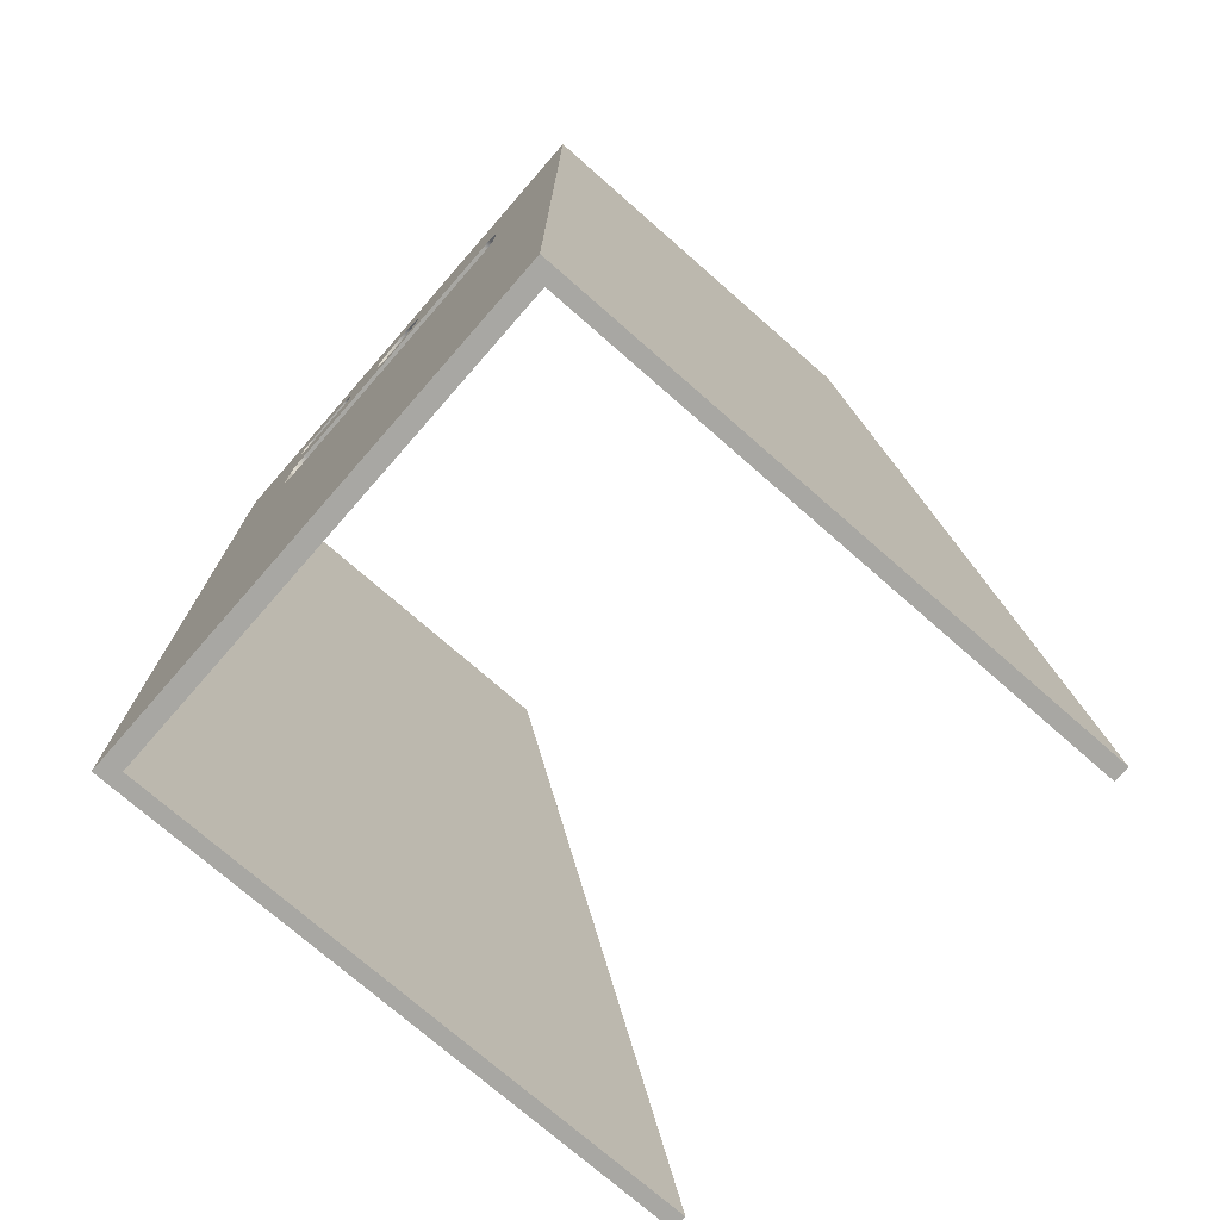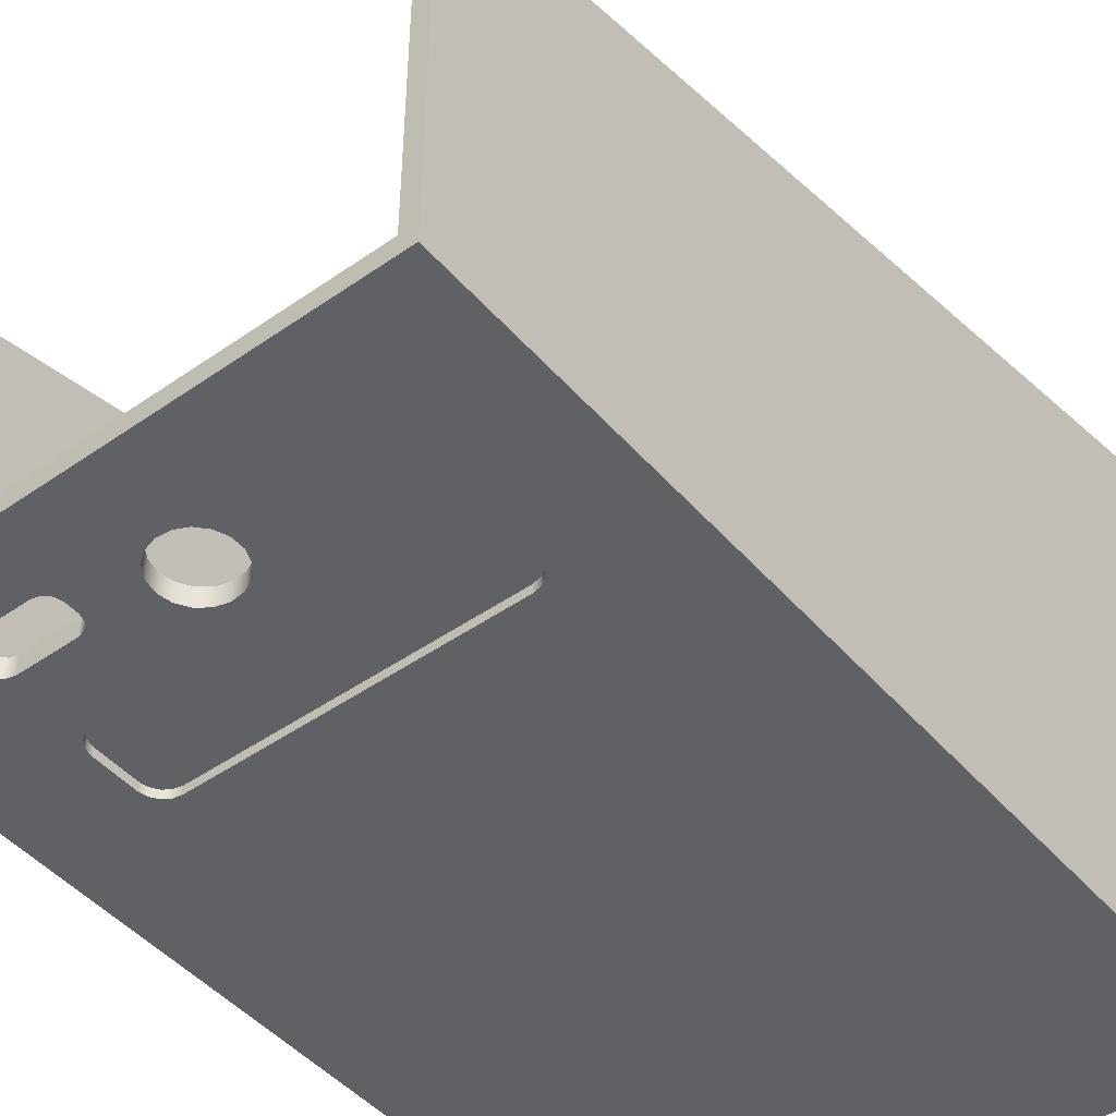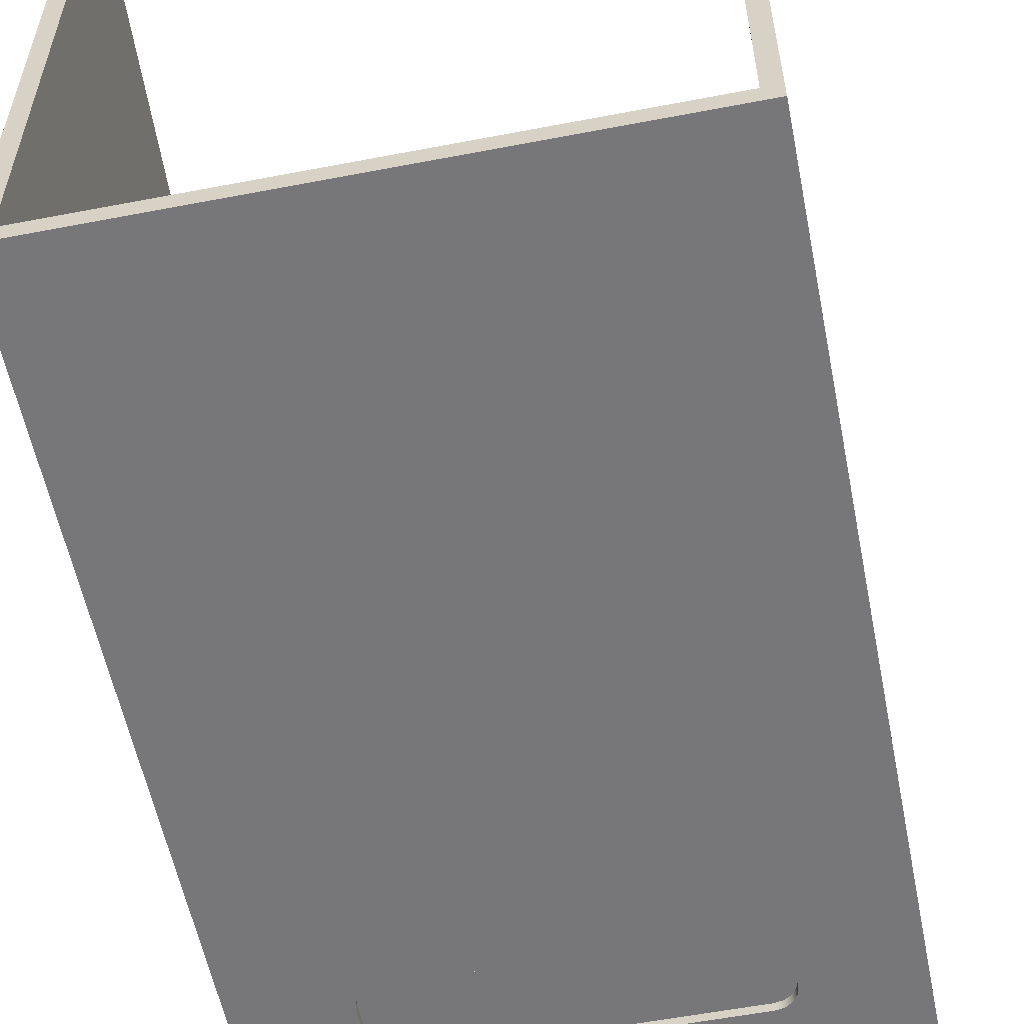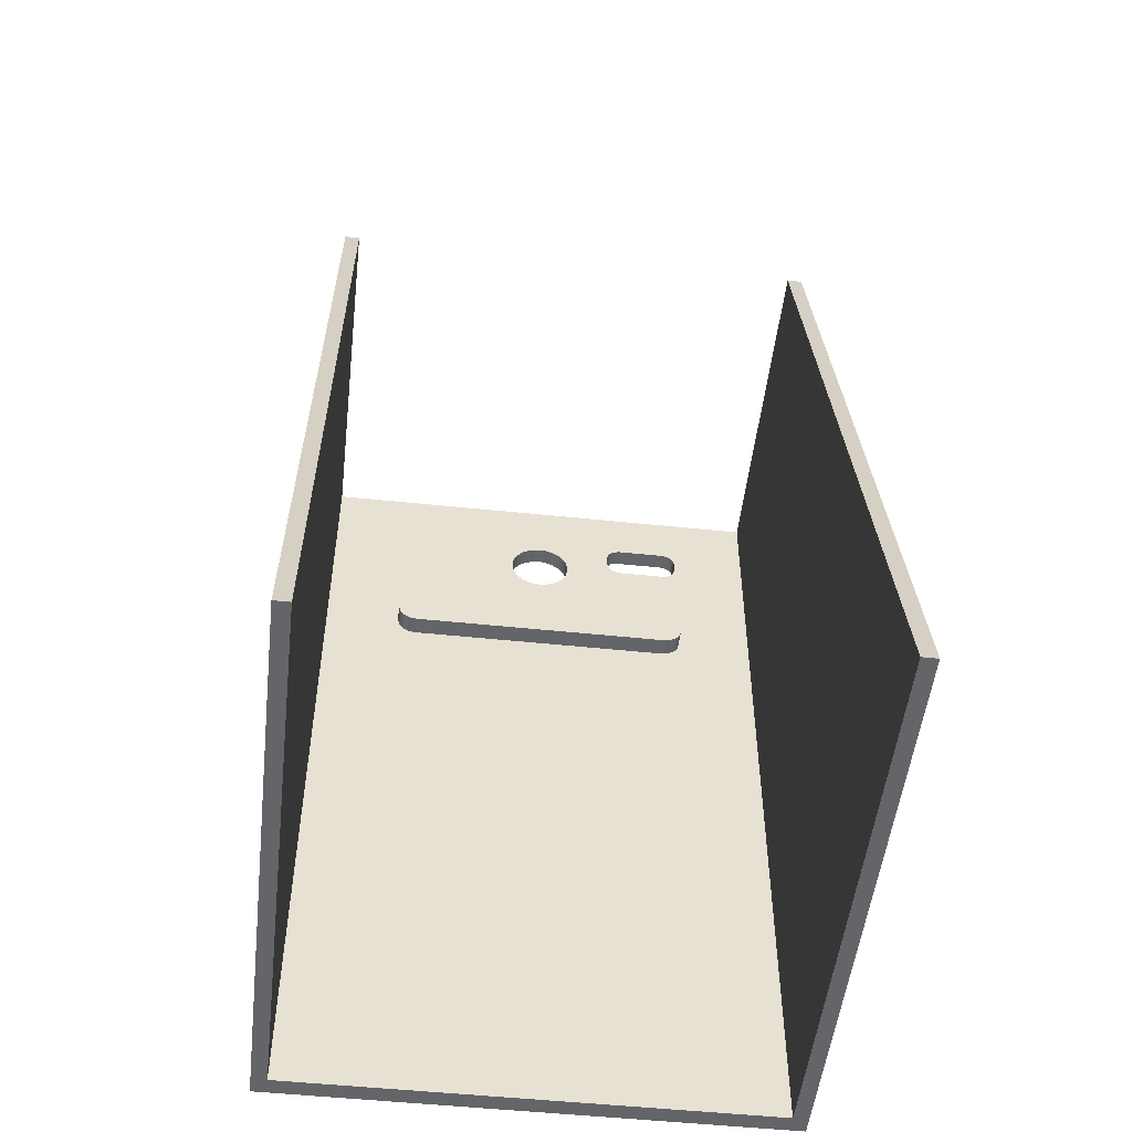
<metadata>
{"format":"obj","ext":"obj","renderer":"f3d","projection":"perspective","resolution":1024,"background":"white","views":[{"elev":-74.4,"azim":-131.2,"up":"+Y"},{"elev":-46.7,"azim":-141.5,"up":"+Z"},{"elev":-57.2,"azim":11.3,"up":"+Z"},{"elev":-51.6,"azim":-6.5,"up":"+Y"}]}
</metadata>
<code>
v 4 19.85 -7
v 4 20.15 -7
v 4 20.15 -7.446
v 4 19.85 -7.446
v 3.65 19.5 -7
v 3.825 19.55 -7
v 3.953 19.67 -7
v 4 19.85 -7
v 4 19.85 -7.446
v 3.953 19.67 -7.446
v 3.825 19.55 -7.446
v 3.65 19.5 -7.446
v 2.35 19.5 -7
v 3.65 19.5 -7
v 3.65 19.5 -7.446
v 2.35 19.5 -7.446
v 2 19.85 -7
v 2.047 19.67 -7
v 2.175 19.55 -7
v 2.35 19.5 -7
v 2.35 19.5 -7.446
v 2.175 19.55 -7.446
v 2.047 19.67 -7.446
v 2 19.85 -7.446
v 2 20.15 -7
v 2 19.85 -7
v 2 19.85 -7.446
v 2 20.15 -7.446
v 2.35 20.5 -7
v 2.175 20.45 -7
v 2.047 20.33 -7
v 2 20.15 -7
v 2 20.15 -7.446
v 2.047 20.33 -7.446
v 2.175 20.45 -7.446
v 2.35 20.5 -7.446
v 3.65 20.5 -7
v 2.35 20.5 -7
v 2.35 20.5 -7.446
v 3.65 20.5 -7.446
v 4 20.15 -7
v 3.953 20.33 -7
v 3.825 20.45 -7
v 3.65 20.5 -7
v 3.65 20.5 -7.446
v 3.825 20.45 -7.446
v 3.953 20.33 -7.446
v 4 20.15 -7.446
v 0.8182 19.44 -7
v 0.7629 19.74 -7
v 0.6046 19.99 -7
v 0.3647 20.17 -7
v 0.07549 20.26 -7
v -0.2239 20.23 -7
v -0.493 20.09 -7
v -0.6956 19.87 -7
v -0.8042 19.59 -7
v -0.8042 19.29 -7
v -0.6956 19.01 -7
v -0.493 18.79 -7
v -0.2239 18.65 -7
v 0.07549 18.63 -7
v 0.3647 18.71 -7
v 0.6046 18.89 -7
v 0.7629 19.15 -7
v 0.8182 19.44 -7.446
v 0.7629 19.15 -7.446
v 0.6046 18.89 -7.446
v 0.3647 18.71 -7.446
v 0.07549 18.63 -7.446
v -0.2239 18.65 -7.446
v -0.493 18.79 -7.446
v -0.6956 19.01 -7.446
v -0.8042 19.29 -7.446
v -0.8042 19.59 -7.446
v -0.6956 19.87 -7.446
v -0.493 20.09 -7.446
v -0.2239 20.23 -7.446
v 0.07549 20.26 -7.446
v 0.3647 20.17 -7.446
v 0.6046 19.99 -7.446
v 0.7629 19.74 -7.446
v 0.8182 19.44 -7
v 0.8182 19.44 -7.446
v 3.5 16 -7.446
v -3.5 16 -7.446
v -3.5 16 -7.246
v 3.5 16 -7.246
v -3.5 16 -7.446
v -3.691 16.04 -7.446
v -3.854 16.15 -7.446
v -3.962 16.31 -7.446
v -4 16.5 -7.446
v -4 16.5 -7.246
v -3.962 16.31 -7.246
v -3.854 16.15 -7.246
v -3.691 16.04 -7.246
v -3.5 16 -7.246
v -4 16.5 -7.446
v -4 17.5 -7.446
v -4 17.5 -7.246
v -4 16.5 -7.246
v -4 17.5 -7.446
v -3.962 17.69 -7.446
v -3.854 17.85 -7.446
v -3.691 17.96 -7.446
v -3.5 18 -7.446
v -3.5 18 -7.246
v -3.691 17.96 -7.246
v -3.854 17.85 -7.246
v -3.962 17.69 -7.246
v -4 17.5 -7.246
v -3.5 18 -7.446
v 3.5 18 -7.446
v 3.5 18 -7.246
v -3.5 18 -7.246
v 3.5 18 -7.446
v 3.691 17.96 -7.446
v 3.854 17.85 -7.446
v 3.962 17.69 -7.446
v 4 17.5 -7.446
v 4 17.5 -7.246
v 3.962 17.69 -7.246
v 3.854 17.85 -7.246
v 3.691 17.96 -7.246
v 3.5 18 -7.246
v 4 17.5 -7.446
v 4 16.5 -7.446
v 4 16.5 -7.246
v 4 17.5 -7.246
v 4 16.5 -7.446
v 3.962 16.31 -7.446
v 3.854 16.15 -7.446
v 3.691 16.04 -7.446
v 3.5 16 -7.446
v 3.5 16 -7.246
v 3.691 16.04 -7.246
v 3.854 16.15 -7.246
v 3.962 16.31 -7.246
v 4 16.5 -7.246
v 4 16.5 -7.246
v 3.962 16.31 -7.246
v 3.854 16.15 -7.246
v 3.691 16.04 -7.246
v 3.5 16 -7.246
v -3.5 16 -7.246
v -3.691 16.04 -7.246
v -3.854 16.15 -7.246
v -3.962 16.31 -7.246
v -4 16.5 -7.246
v -4 17.5 -7.246
v -3.962 17.69 -7.246
v -3.854 17.85 -7.246
v -3.691 17.96 -7.246
v -3.5 18 -7.246
v 3.5 18 -7.246
v 3.691 17.96 -7.246
v 3.854 17.85 -7.246
v 3.962 17.69 -7.246
v 4 17.5 -7.246
v 3.5 18 -7
v -3.5 18 -7
v -3.5 18 -6.5
v 3.5 18 -6.5
v 4 17.5 -7
v 3.962 17.69 -7
v 3.854 17.85 -7
v 3.691 17.96 -7
v 3.5 18 -7
v 3.5 18 -6.5
v 3.691 17.96 -6.5
v 3.854 17.85 -6.5
v 3.962 17.69 -6.5
v 4 17.5 -6.5
v 4 16.5 -7
v 4 17.5 -7
v 4 17.5 -6.5
v 4 16.5 -6.5
v 3.5 16 -7
v 3.691 16.04 -7
v 3.854 16.15 -7
v 3.962 16.31 -7
v 4 16.5 -7
v 4 16.5 -6.5
v 3.962 16.31 -6.5
v 3.854 16.15 -6.5
v 3.691 16.04 -6.5
v 3.5 16 -6.5
v -3.5 16 -7
v 3.5 16 -7
v 3.5 16 -6.5
v -3.5 16 -6.5
v -4 16.5 -7
v -3.962 16.31 -7
v -3.854 16.15 -7
v -3.691 16.04 -7
v -3.5 16 -7
v -3.5 16 -6.5
v -3.691 16.04 -6.5
v -3.854 16.15 -6.5
v -3.962 16.31 -6.5
v -4 16.5 -6.5
v -4 17.5 -7
v -4 16.5 -7
v -4 16.5 -6.5
v -4 17.5 -6.5
v -3.5 18 -7
v -3.691 17.96 -7
v -3.854 17.85 -7
v -3.962 17.69 -7
v -4 17.5 -7
v -4 17.5 -6.5
v -3.962 17.69 -6.5
v -3.854 17.85 -6.5
v -3.691 17.96 -6.5
v -3.5 18 -6.5
v -3.5 18 -6.5
v -3.691 17.96 -6.5
v -3.854 17.85 -6.5
v -3.962 17.69 -6.5
v -4 17.5 -6.5
v -4 16.5 -6.5
v -3.962 16.31 -6.5
v -3.854 16.15 -6.5
v -3.691 16.04 -6.5
v -3.5 16 -6.5
v 3.5 16 -6.5
v 3.691 16.04 -6.5
v 3.854 16.15 -6.5
v 3.962 16.31 -6.5
v 4 16.5 -6.5
v 4 17.5 -6.5
v 3.962 17.69 -6.5
v 3.854 17.85 -6.5
v 3.691 17.96 -6.5
v 3.5 18 -6.5
v 6 22 1.957
v 6 0 7
v 6.382 0 7
v 6.382 22 1.957
v -6.382 22 1.957
v -6.382 0 7
v -6 0 7
v -6 22 1.957
v -6.382 0 7
v -6.382 22 1.957
v -6.382 22 -7.446
v -6.382 0 -7.446
v 6 0 7
v 6 22 1.957
v 6 22 -7
v 6 0 -7
v -6.382 22 1.957
v -6 22 1.957
v -6 22 -7
v 6 22 -7
v 6 22 1.957
v 6.382 22 1.957
v 6.382 22 -7.446
v -6.382 22 -7.446
v 2 19.85 -7
v 2 20.15 -7
v 2.047 20.33 -7
v 2.175 20.45 -7
v 2.35 20.5 -7
v 3.65 20.5 -7
v 3.825 20.45 -7
v 3.953 20.33 -7
v 4 20.15 -7
v 4 19.85 -7
v 3.953 19.67 -7
v 3.825 19.55 -7
v 3.65 19.5 -7
v 2.35 19.5 -7
v 2.175 19.55 -7
v 2.047 19.67 -7
v 0.8182 19.44 -7
v 0.7629 19.15 -7
v 0.6046 18.89 -7
v 0.3647 18.71 -7
v 0.07549 18.63 -7
v -0.2239 18.65 -7
v -0.493 18.79 -7
v -0.6956 19.01 -7
v -0.8042 19.29 -7
v -0.8042 19.59 -7
v -0.6956 19.87 -7
v -0.493 20.09 -7
v -0.2239 20.23 -7
v 0.07549 20.26 -7
v 0.3647 20.17 -7
v 0.6046 19.99 -7
v 0.7629 19.74 -7
v -3.5 18 -7
v 3.5 18 -7
v 3.691 17.96 -7
v 3.854 17.85 -7
v 3.962 17.69 -7
v 4 17.5 -7
v 4 16.5 -7
v 3.962 16.31 -7
v 3.854 16.15 -7
v 3.691 16.04 -7
v 3.5 16 -7
v -3.5 16 -7
v -3.691 16.04 -7
v -3.854 16.15 -7
v -3.962 16.31 -7
v -4 16.5 -7
v -4 17.5 -7
v -3.962 17.69 -7
v -3.854 17.85 -7
v -3.691 17.96 -7
v -6 0 -7
v 6 0 -7
v 6 22 -7
v -6 22 -7
v -6 22 1.957
v -6 0 7
v -6 0 -7
v -6 22 -7
v 2 20.15 -7.446
v 2 19.85 -7.446
v 2.047 19.67 -7.446
v 2.175 19.55 -7.446
v 2.35 19.5 -7.446
v 3.65 19.5 -7.446
v 3.825 19.55 -7.446
v 3.953 19.67 -7.446
v 4 19.85 -7.446
v 4 20.15 -7.446
v 3.953 20.33 -7.446
v 3.825 20.45 -7.446
v 3.65 20.5 -7.446
v 2.35 20.5 -7.446
v 2.175 20.45 -7.446
v 2.047 20.33 -7.446
v 0.8182 19.44 -7.446
v 0.7629 19.74 -7.446
v 0.6046 19.99 -7.446
v 0.3647 20.17 -7.446
v 0.07549 20.26 -7.446
v -0.2239 20.23 -7.446
v -0.493 20.09 -7.446
v -0.6956 19.87 -7.446
v -0.8042 19.59 -7.446
v -0.8042 19.29 -7.446
v -0.6956 19.01 -7.446
v -0.493 18.79 -7.446
v -0.2239 18.65 -7.446
v 0.07549 18.63 -7.446
v 0.3647 18.71 -7.446
v 0.6046 18.89 -7.446
v 0.7629 19.15 -7.446
v -3.5 16 -7.446
v 3.5 16 -7.446
v 3.691 16.04 -7.446
v 3.854 16.15 -7.446
v 3.962 16.31 -7.446
v 4 16.5 -7.446
v 4 17.5 -7.446
v 3.962 17.69 -7.446
v 3.854 17.85 -7.446
v 3.691 17.96 -7.446
v 3.5 18 -7.446
v -3.5 18 -7.446
v -3.691 17.96 -7.446
v -3.854 17.85 -7.446
v -3.962 17.69 -7.446
v -4 17.5 -7.446
v -4 16.5 -7.446
v -3.962 16.31 -7.446
v -3.854 16.15 -7.446
v -3.691 16.04 -7.446
v 6.382 0 -7.446
v -6.382 0 -7.446
v -6.382 22 -7.446
v 6.382 22 -7.446
v 6.382 22 1.957
v 6.382 0 7
v 6.382 0 -7.446
v 6.382 22 -7.446
v 6.382 0 7
v 6 0 7
v 6 0 -7
v -6 0 -7
v -6 0 7
v -6.382 0 7
v -6.382 0 -7.446
v 6.382 0 -7.446
g 3f54b690-e2a9-11ea-a239-54bf646e7e1f
f 1 2 4
f 4 2 3
g 3f58870a-e2a9-11ea-b57f-54bf646e7e1f
f 12 5 11
f 11 5 6
f 11 6 10
f 10 6 7
f 10 7 9
f 9 7 8
g 3f5c30b6-e2a9-11ea-8933-54bf646e7e1f
f 13 14 16
f 16 14 15
g 3f60018a-e2a9-11ea-ad0c-54bf646e7e1f
f 24 17 23
f 23 17 18
f 23 18 22
f 22 18 19
f 22 19 21
f 21 19 20
g 3f63d200-e2a9-11ea-b916-54bf646e7e1f
f 25 26 28
f 28 26 27
g 3f67a2e2-e2a9-11ea-acd9-54bf646e7e1f
f 36 29 35
f 35 29 30
f 35 30 34
f 34 30 31
f 34 31 33
f 33 31 32
g 3f6b9a82-e2a9-11ea-9d0a-54bf646e7e1f
f 37 38 40
f 40 38 39
g 3f6f9210-e2a9-11ea-b22c-54bf646e7e1f
f 48 41 47
f 47 41 42
f 47 42 46
f 46 42 43
f 46 43 45
f 45 43 44
g 3edb16ee-e2a9-11ea-8361-54bf646e7e1f
f 50 82 49
f 49 82 84
f 83 66 65
f 65 66 67
f 65 67 64
f 64 67 68
f 64 68 63
f 63 68 69
f 63 69 62
f 62 69 70
f 62 70 61
f 61 70 71
f 61 71 60
f 60 71 72
f 60 72 59
f 59 72 73
f 59 73 58
f 58 73 74
f 58 74 57
f 57 74 75
f 57 75 56
f 56 75 76
f 56 76 55
f 55 76 77
f 55 77 54
f 54 77 78
f 54 78 53
f 53 78 79
f 53 79 52
f 52 79 80
f 52 80 51
f 51 80 81
f 51 81 50
f 50 81 82
g 3e416b66-e2a9-11ea-882b-54bf646e7e1f
f 85 86 88
f 88 86 87
g 3e45d836-e2a9-11ea-8607-54bf646e7e1f
f 98 89 97
f 97 89 90
f 97 90 96
f 96 90 91
f 96 91 95
f 95 91 92
f 95 92 94
f 94 92 93
g 3e4981f4-e2a9-11ea-9653-54bf646e7e1f
f 99 100 102
f 102 100 101
g 3e4d528c-e2a9-11ea-a3a6-54bf646e7e1f
f 112 103 111
f 111 103 104
f 111 104 110
f 110 104 105
f 110 105 109
f 109 105 106
f 109 106 108
f 108 106 107
g 3e51231e-e2a9-11ea-a71b-54bf646e7e1f
f 113 114 116
f 116 114 115
g 3e54f3d0-e2a9-11ea-bfc7-54bf646e7e1f
f 126 117 125
f 125 117 118
f 125 118 124
f 124 118 119
f 124 119 123
f 123 119 120
f 123 120 122
f 122 120 121
g 3e58c468-e2a9-11ea-bd46-54bf646e7e1f
f 127 128 130
f 130 128 129
g 3e5df4b0-e2a9-11ea-91da-54bf646e7e1f
f 140 131 139
f 139 131 132
f 139 132 138
f 138 132 133
f 138 133 137
f 137 133 134
f 137 134 136
f 136 134 135
g 3e6791e2-e2a9-11ea-ab99-54bf646e7e1f
f 142 146 141
f 141 146 149
f 141 149 150
f 146 142 145
f 145 142 143
f 145 143 144
f 147 148 146
f 146 148 149
f 141 150 160
f 160 150 151
f 160 151 159
f 159 151 156
f 159 156 158
f 158 156 157
f 151 152 156
f 156 152 155
f 155 152 153
f 155 153 154
g 3dca8b0c-e2a9-11ea-a126-54bf646e7e1f
f 161 162 164
f 164 162 163
g 3dd0306e-e2a9-11ea-abdf-54bf646e7e1f
f 174 165 173
f 173 165 166
f 173 166 172
f 172 166 167
f 172 167 171
f 171 167 168
f 171 168 170
f 170 168 169
g 3dd3da1c-e2a9-11ea-af4c-54bf646e7e1f
f 175 176 178
f 178 176 177
g 3dd846fa-e2a9-11ea-8128-54bf646e7e1f
f 188 179 187
f 187 179 180
f 187 180 186
f 186 180 181
f 186 181 185
f 185 181 182
f 185 182 184
f 184 182 183
g 3ddcdafa-e2a9-11ea-b1d7-54bf646e7e1f
f 189 190 192
f 192 190 191
g 3de1e40a-e2a9-11ea-8574-54bf646e7e1f
f 202 193 201
f 201 193 194
f 201 194 200
f 200 194 195
f 200 195 199
f 199 195 196
f 199 196 198
f 198 196 197
g 3de71458-e2a9-11ea-ac6d-54bf646e7e1f
f 203 204 206
f 206 204 205
g 3dece0e2-e2a9-11ea-ab1b-54bf646e7e1f
f 216 207 215
f 215 207 208
f 215 208 214
f 214 208 209
f 214 209 213
f 213 209 210
f 213 210 212
f 212 210 211
g 3df25f28-e2a9-11ea-ad7a-54bf646e7e1f
f 218 219 217
f 217 219 220
f 217 220 232
f 232 220 221
f 232 221 231
f 231 221 222
f 231 222 230
f 230 222 227
f 230 227 229
f 229 227 228
f 222 223 227
f 227 223 226
f 226 223 224
f 226 224 225
f 232 233 217
f 217 233 236
f 236 233 234
f 236 234 235
g 3d7c1af0-e2a9-11ea-8f01-54bf646e7e1f
f 237 238 240
f 240 238 239
g 3d8060de-e2a9-11ea-a29f-54bf646e7e1f
f 241 242 244
f 244 242 243
g 3d2657e8-e2a9-11ea-8704-54bf646e7e1f
f 245 246 248
f 248 246 247
g 3d147d3e-e2a9-11ea-bf37-54bf646e7e1f
f 249 250 252
f 252 250 251
g 3d33c5c0-e2a9-11ea-921a-54bf646e7e1f
f 254 255 253
f 253 255 260
f 260 255 256
f 260 256 259
f 259 256 258
f 258 256 257
g 3d1826c8-e2a9-11ea-96a2-54bf646e7e1f
f 262 293 261
f 261 293 277
f 261 277 276
f 276 277 278
f 276 278 275
f 275 278 279
f 275 279 295
f 295 279 280
f 295 280 281
f 262 263 293
f 293 263 292
f 292 263 291
f 291 263 264
f 291 264 290
f 290 264 265
f 290 265 317
f 317 265 316
f 316 265 266
f 316 266 267
f 267 268 316
f 316 268 269
f 316 269 270
f 271 298 270
f 270 298 299
f 270 299 316
f 316 299 300
f 316 300 301
f 298 271 297
f 297 271 272
f 297 272 296
f 296 272 273
f 296 273 295
f 295 273 274
f 295 274 275
f 295 281 294
f 294 281 282
f 294 282 283
f 283 284 294
f 294 284 285
f 294 285 286
f 286 287 294
f 294 287 317
f 294 317 313
f 313 317 312
f 312 317 311
f 311 317 310
f 310 317 309
f 309 317 308
f 308 317 314
f 308 314 307
f 307 314 306
f 306 314 305
f 305 314 315
f 305 315 304
f 304 315 303
f 303 315 302
f 302 315 301
f 301 315 316
f 287 288 317
f 317 288 289
f 317 289 290
g 3d1f79f4-e2a9-11ea-9dde-54bf646e7e1f
f 319 320 318
f 318 320 321
g 3d29da76-e2a9-11ea-92df-54bf646e7e1f
f 337 322 339
f 339 322 323
f 339 323 338
f 338 323 324
f 338 324 354
f 354 324 325
f 354 325 353
f 353 325 365
f 353 365 352
f 352 365 351
f 351 365 366
f 351 366 350
f 350 366 349
f 349 366 348
f 348 366 347
f 347 366 346
f 346 366 345
f 345 366 377
f 345 377 344
f 344 377 343
f 343 377 342
f 342 377 335
f 342 335 336
f 325 326 365
f 365 326 327
f 365 327 364
f 364 327 328
f 364 328 363
f 363 328 329
f 363 329 362
f 362 329 330
f 362 330 361
f 361 330 378
f 361 378 360
f 360 378 359
f 359 378 375
f 359 375 358
f 358 375 357
f 357 375 356
f 356 375 376
f 356 376 355
f 355 376 374
f 374 376 373
f 373 376 372
f 372 376 377
f 372 377 371
f 371 377 370
f 370 377 369
f 369 377 368
f 368 377 367
f 367 377 366
f 330 331 378
f 378 331 332
f 378 332 333
f 333 334 378
f 378 334 335
f 378 335 377
f 342 336 341
f 341 336 337
f 341 337 340
f 340 337 339
g 3d2d35e4-e2a9-11ea-abbc-54bf646e7e1f
f 380 381 379
f 379 381 382
g 3d39b95c-e2a9-11ea-8467-54bf646e7e1f
f 384 385 383
f 383 385 390
f 390 385 386
f 390 386 389
f 389 386 388
f 388 386 387

</code>
